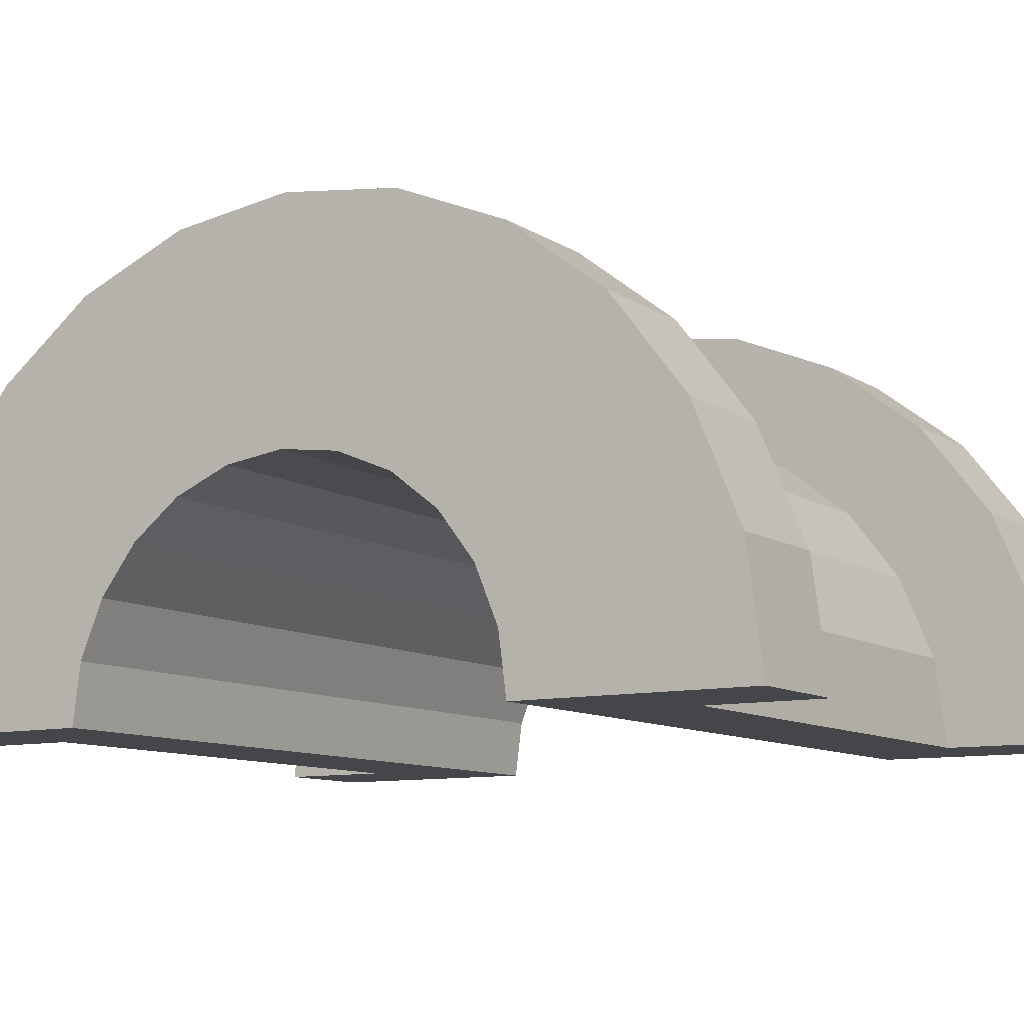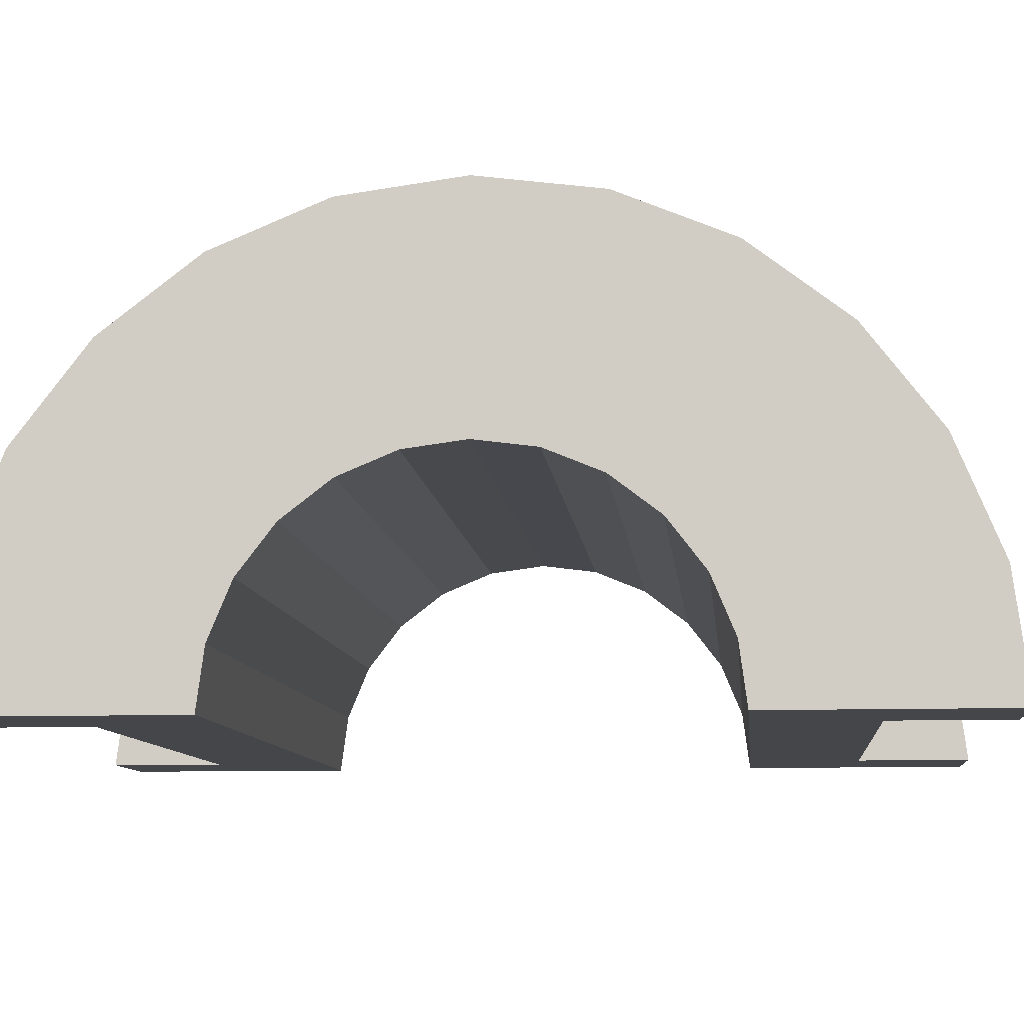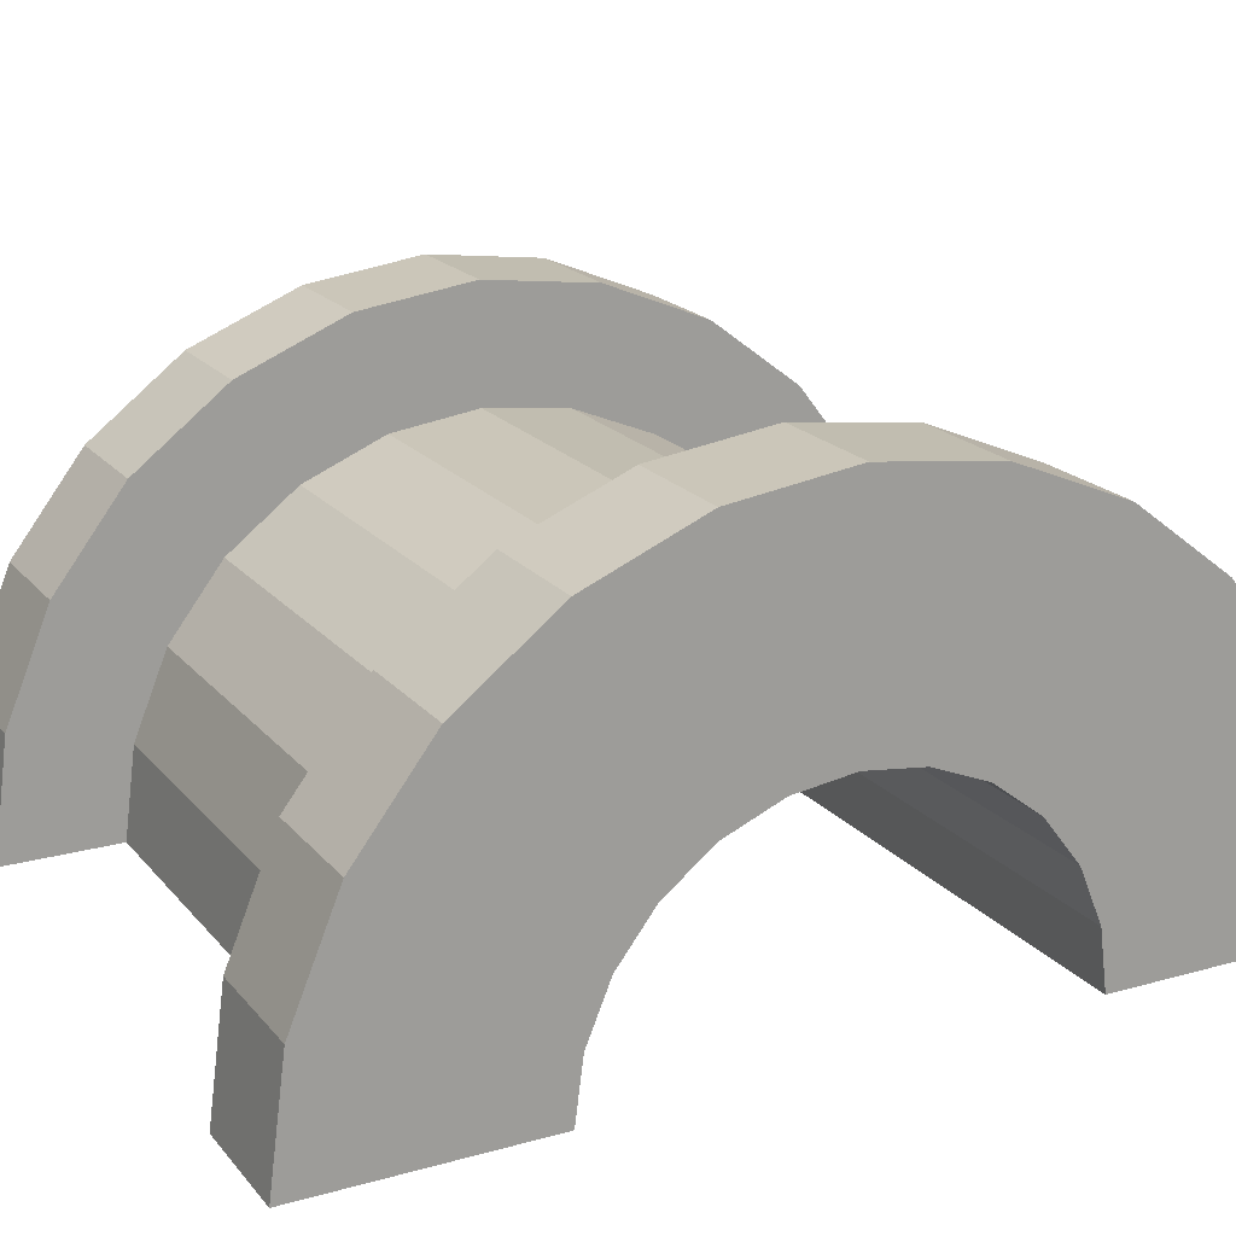
<metadata>
{"format":"obj","ext":"obj","renderer":"f3d","projection":"perspective","resolution":1024,"background":"white","views":[{"elev":-9.9,"azim":122.2,"up":"+Z"},{"elev":-9.5,"azim":-84.5,"up":"+Z"},{"elev":19.3,"azim":-117.6,"up":"+Z"}]}
</metadata>
<code>
v -0 2 3.464
v 1 1.035 3.864
v 1 2 3.464
v 1 1.035 3.864
v -0 2 3.464
v -0 1.035 3.864
v -0 -3.864 1.035
v 1 -3.464 2
v -0 -3.464 2
v 1 -3.464 2
v -0 -3.864 1.035
v 1 -3.864 1.035
v 1 4 0
v 0 4 0
v 1 4 0
v 1 3.864 1.035
v -0 3.464 2
v 1 3.464 2
v -0 3.464 2
v 1 3.864 1.035
v -0 3.864 1.035
v 1 3.464 2
v -0 2.828 2.828
v 1 2.828 2.828
v -0 2.828 2.828
v 1 3.464 2
v -0 3.464 2
v 1 -1.035 3.864
v -0 -2 3.464
v 1 -2 3.464
v -0 -2 3.464
v 1 -1.035 3.864
v -0 -1.035 3.864
v -0 -3.464 2
v 1 -2.828 2.828
v -0 -2.828 2.828
v 1 -2.828 2.828
v -0 -3.464 2
v 1 -3.464 2
v 1 -2 3.464
v -0 -2.828 2.828
v 1 -2.828 2.828
v -0 -2.828 2.828
v 1 -2 3.464
v -0 -2 3.464
v -0 1.035 3.864
v 1 0 4
v 1 1.035 3.864
v 1 0 4
v -0 1.035 3.864
v -0 0 4
v -0 2.828 2.828
v 1 2 3.464
v 1 2.828 2.828
v 1 2 3.464
v -0 2.828 2.828
v -0 2 3.464
v 1 4 0
v -0 3.864 1.035
v 1 3.864 1.035
v -0 3.864 1.035
v 1 4 0
v 0 4 0
v 1 -4 0
v 0 -4 0
v 1 -4 0
v -0 -3.864 1.035
v 1 -4 0
v 1 -3.864 1.035
v 1 -4 0
v -0 -3.864 1.035
v 0 -4 0
v 1 0 4
v -0 -1.035 3.864
v 1 -1.035 3.864
v -0 -1.035 3.864
v 1 0 4
v -0 0 4
v -0 1.932 0.5176
v -0 3.864 1.035
v 0 4 0
v -0 3.864 1.035
v -0 1.932 0.5176
v -0 3.464 2
v -0 1.932 0.5176
v 0 4 0
v 0 2 0
v -0 1.732 1
v -0 3.464 2
v -0 1.932 0.5176
v -0 3.464 2
v -0 1.732 1
v -0 2.828 2.828
v -0 1.414 1.414
v -0 2.828 2.828
v -0 1.732 1
v -0 2.828 2.828
v -0 1.414 1.414
v -0 2 3.464
v -0 1 1.732
v -0 2 3.464
v -0 1.414 1.414
v -0 2 3.464
v -0 1 1.732
v -0 1.035 3.864
v -0 0.5176 1.932
v -0 1.035 3.864
v -0 1 1.732
v -0 0 2
v -0 1.035 3.864
v -0 0.5176 1.932
v -0 0 2
v -0 0 4
v -0 1.035 3.864
v -0 -0.5176 1.932
v -0 0 4
v -0 0 2
v -0 -1.035 3.864
v -0 -0.5176 1.932
v -0 -1 1.732
v -0 -0.5176 1.932
v -0 -1.035 3.864
v -0 0 4
v -0 -2 3.464
v -0 -1 1.732
v -0 -1.414 1.414
v -0 -2.828 2.828
v -0 -1.414 1.414
v -0 -1.732 1
v -0 -3.464 2
v -0 -1.732 1
v -0 -1.932 0.5176
v -0 -1 1.732
v -0 -2 3.464
v -0 -1.035 3.864
v -0 -3.864 1.035
v -0 -1.932 0.5176
v 0 -2 0
v -0 -1.414 1.414
v -0 -2.828 2.828
v -0 -2 3.464
v -0 -1.732 1
v -0 -3.464 2
v -0 -2.828 2.828
v -0 -1.932 0.5176
v -0 -3.864 1.035
v -0 -3.464 2
v -0 -3.864 1.035
v 0 -2 0
v 0 -4 0
v 1 3.864 1.035
v 1 2.898 0.7765
v 1 3 0
v 1 2.598 1.5
v 1 3.464 2
v 1 2.828 2.828
v 1 3.464 2
v 1 2.598 1.5
v 1 2.898 0.7765
v 1 2.828 2.828
v 1 2.121 2.121
v 1 2.598 1.5
v 1 2 3.464
v 1 2.121 2.121
v 1 2.828 2.828
v 1 2 3.464
v 1 1.5 2.598
v 1 2.121 2.121
v 1 1.035 3.864
v 1 1.5 2.598
v 1 2 3.464
v 1 1.035 3.864
v 1 0.7765 2.898
v 1 1.5 2.598
v 1 0 4
v 1 0.7765 2.898
v 1 1.035 3.864
v 1 0 4
v 1 0 3
v 1 0.7765 2.898
v 1 0 4
v 1 -0.7765 2.898
v 1 0 3
v 1 -1.035 3.864
v 1 -0.7765 2.898
v 1 0 4
v 1 -1.035 3.864
v 1 -1.5 2.598
v 1 -0.7765 2.898
v 1 -2 3.464
v 1 -1.5 2.598
v 1 -1.035 3.864
v 1 -2 3.464
v 1 -2.121 2.121
v 1 -1.5 2.598
v 1 -2.828 2.828
v 1 -2.121 2.121
v 1 -2 3.464
v 1 -2.121 2.121
v 1 -2.828 2.828
v 1 -2.598 1.5
v 1 -3.464 2
v 1 -2.598 1.5
v 1 -2.828 2.828
v 1 -2.598 1.5
v 1 -3.464 2
v 1 -2.898 0.7765
v 1 -3.864 1.035
v 1 -2.898 0.7765
v 1 -3.464 2
v 1 -2.898 0.7765
v 1 -3.864 1.035
v 1 -3 0
v 1 -4 0
v 1 -3 0
v 1 -3.864 1.035
v 1 -3 0
v 1 -4 0
v 1 -3 0
v 1 -3 0
v 1 -4 0
v 1 -4 0
v 1 3 0
v 1 4 0
v 1 3.864 1.035
v 1 2.898 0.7765
v 1 3.864 1.035
v 1 3.464 2
v 1 4 0
v 1 3 0
v 1 4 0
v 1 4 0
v 1 3 0
v 1 3 0
v 6.497 0 2
v -0 0.5176 1.932
v 6.497 0.5176 1.932
v -0 0.5176 1.932
v 6.497 0 2
v -0 0 2
v 6.497 2 0
v 6.497 2 0
v 0 2 0
v -0 1.732 1
v 6.497 1.414 1.414
v -0 1.414 1.414
v 6.497 1.414 1.414
v -0 1.732 1
v 6.497 1.732 1
v -0 1.932 0.5176
v 6.497 2 0
v 6.497 1.932 0.5176
v 6.497 2 0
v -0 1.932 0.5176
v 0 2 0
v -0 -0.5176 1.932
v 6.497 0 2
v 6.497 -0.5176 1.932
v 6.497 0 2
v -0 -0.5176 1.932
v -0 0 2
v 6.497 1 1.732
v -0 1.414 1.414
v 6.497 1.414 1.414
v -0 1.414 1.414
v 6.497 1 1.732
v -0 1 1.732
v 6.497 0.5176 1.932
v -0 1 1.732
v 6.497 1 1.732
v -0 1 1.732
v 6.497 0.5176 1.932
v -0 0.5176 1.932
v -0 1.932 0.5176
v 6.497 1.732 1
v -0 1.732 1
v 6.497 1.732 1
v -0 1.932 0.5176
v 6.497 1.932 0.5176
v 6.497 -2 0
v 6.497 -2 0
v 0 -2 0
v 6.497 -1.732 1
v -0 -1.414 1.414
v 6.497 -1.414 1.414
v -0 -1.414 1.414
v 6.497 -1.732 1
v -0 -1.732 1
v 6.497 -2 0
v -0 -1.932 0.5176
v 6.497 -1.932 0.5176
v -0 -1.932 0.5176
v 6.497 -2 0
v 0 -2 0
v -0 -1 1.732
v 6.497 -0.5176 1.932
v 6.497 -1 1.732
v 6.497 -0.5176 1.932
v -0 -1 1.732
v -0 -0.5176 1.932
v 6.497 -1.932 0.5176
v -0 -1.732 1
v 6.497 -1.732 1
v -0 -1.732 1
v 6.497 -1.932 0.5176
v -0 -1.932 0.5176
v -0 -1.414 1.414
v 6.497 -1 1.732
v 6.497 -1.414 1.414
v 6.497 -1 1.732
v -0 -1.414 1.414
v -0 -1 1.732
v 1 1.5 2.598
v 5.497 0.7765 2.898
v 5.497 1.5 2.598
v 5.497 0.7765 2.898
v 1 1.5 2.598
v 1 0.7765 2.898
v 1 -2.898 0.7765
v 5.497 -2.598 1.5
v 1 -2.598 1.5
v 5.497 -2.598 1.5
v 1 -2.898 0.7765
v 5.497 -2.898 0.7765
v 5.497 3 0
v 1 3 0
v 5.497 3 0
v 1 3 0
v 5.497 3 0
v 1 3 0
v 5.497 2.898 0.7765
v 1 2.598 1.5
v 5.497 2.598 1.5
v 1 2.598 1.5
v 5.497 2.898 0.7765
v 1 2.898 0.7765
v 5.497 2.598 1.5
v 1 2.121 2.121
v 5.497 2.121 2.121
v 1 2.121 2.121
v 5.497 2.598 1.5
v 1 2.598 1.5
v 1 -0.7765 2.898
v 5.497 -1.5 2.598
v 5.497 -0.7765 2.898
v 5.497 -1.5 2.598
v 1 -0.7765 2.898
v 1 -1.5 2.598
v 1 -2.598 1.5
v 5.497 -2.121 2.121
v 1 -2.121 2.121
v 5.497 -2.121 2.121
v 1 -2.598 1.5
v 5.497 -2.598 1.5
v 1 -1.5 2.598
v 5.497 -2.121 2.121
v 5.497 -1.5 2.598
v 5.497 -2.121 2.121
v 1 -1.5 2.598
v 1 -2.121 2.121
v 1 0.7765 2.898
v 5.497 0 3
v 5.497 0.7765 2.898
v 5.497 0 3
v 1 0.7765 2.898
v 1 0 3
v 1 2.121 2.121
v 5.497 1.5 2.598
v 5.497 2.121 2.121
v 5.497 1.5 2.598
v 1 2.121 2.121
v 1 1.5 2.598
v 5.497 3 0
v 1 2.898 0.7765
v 5.497 2.898 0.7765
v 1 2.898 0.7765
v 5.497 3 0
v 1 3 0
v 1 -3 0
v 5.497 -3 0
v 1 -3 0
v 5.497 -3 0
v 1 -3 0
v 5.497 -3 0
v 1 -2.898 0.7765
v 5.497 -3 0
v 5.497 -2.898 0.7765
v 5.497 -3 0
v 1 -2.898 0.7765
v 1 -3 0
v 1 0 3
v 5.497 -0.7765 2.898
v 5.497 0 3
v 5.497 -0.7765 2.898
v 1 0 3
v 1 -0.7765 2.898
v 5.497 2 3.464
v 6.497 1.035 3.864
v 6.497 2 3.464
v 6.497 1.035 3.864
v 5.497 2 3.464
v 5.497 1.035 3.864
v 5.497 -3.864 1.035
v 6.497 -3.464 2
v 5.497 -3.464 2
v 6.497 -3.464 2
v 5.497 -3.864 1.035
v 6.497 -3.864 1.035
v 6.497 4 0
v 5.497 4 0
v 6.497 4 0
v 5.497 4 0
v 6.497 4 0
v 5.497 4 0
v 6.497 3.864 1.035
v 5.497 3.464 2
v 6.497 3.464 2
v 5.497 3.464 2
v 6.497 3.864 1.035
v 5.497 3.864 1.035
v 6.497 3.464 2
v 5.497 2.828 2.828
v 6.497 2.828 2.828
v 5.497 2.828 2.828
v 6.497 3.464 2
v 5.497 3.464 2
v 5.497 -1.035 3.864
v 6.497 -2 3.464
v 6.497 -1.035 3.864
v 6.497 -2 3.464
v 5.497 -1.035 3.864
v 5.497 -2 3.464
v 5.497 -3.464 2
v 6.497 -2.828 2.828
v 5.497 -2.828 2.828
v 6.497 -2.828 2.828
v 5.497 -3.464 2
v 6.497 -3.464 2
v 5.497 -2 3.464
v 6.497 -2.828 2.828
v 6.497 -2 3.464
v 6.497 -2.828 2.828
v 5.497 -2 3.464
v 5.497 -2.828 2.828
v 5.497 1.035 3.864
v 6.497 0 4
v 6.497 1.035 3.864
v 6.497 0 4
v 5.497 1.035 3.864
v 5.497 0 4
v 5.497 2.828 2.828
v 6.497 2 3.464
v 6.497 2.828 2.828
v 6.497 2 3.464
v 5.497 2.828 2.828
v 5.497 2 3.464
v 6.497 4 0
v 5.497 3.864 1.035
v 6.497 3.864 1.035
v 5.497 3.864 1.035
v 6.497 4 0
v 5.497 4 0
v 5.497 -4 0
v 6.497 -4 0
v 5.497 -4 0
v 6.497 -4 0
v 5.497 -4 0
v 6.497 -4 0
v 5.497 -3.864 1.035
v 6.497 -4 0
v 6.497 -3.864 1.035
v 6.497 -4 0
v 5.497 -3.864 1.035
v 5.497 -4 0
v 5.497 0 4
v 6.497 -1.035 3.864
v 6.497 0 4
v 6.497 -1.035 3.864
v 5.497 0 4
v 5.497 -1.035 3.864
v 5.497 -4 0
v 5.497 -3 0
v 5.497 -3 0
v 5.497 -3 0
v 5.497 -3.864 1.035
v 5.497 -3.464 2
v 5.497 -4 0
v 5.497 -3 0
v 5.497 -4 0
v 5.497 -3 0
v 5.497 -4 0
v 5.497 -3.864 1.035
v 5.497 3 0
v 5.497 4 0
v 5.497 4 0
v 5.497 4 0
v 5.497 2.898 0.7765
v 5.497 3.864 1.035
v 5.497 3 0
v 5.497 4 0
v 5.497 3 0
v 5.497 4 0
v 5.497 3 0
v 5.497 2.898 0.7765
v 5.497 3.864 1.035
v 5.497 2.898 0.7765
v 5.497 3.464 2
v 5.497 2.598 1.5
v 5.497 3.464 2
v 5.497 2.898 0.7765
v 5.497 3.464 2
v 5.497 2.598 1.5
v 5.497 2.828 2.828
v 5.497 2.121 2.121
v 5.497 2.828 2.828
v 5.497 2.598 1.5
v 5.497 2.121 2.121
v 5.497 2 3.464
v 5.497 2.828 2.828
v 5.497 1.5 2.598
v 5.497 2 3.464
v 5.497 2.121 2.121
v 5.497 1.5 2.598
v 5.497 1.035 3.864
v 5.497 2 3.464
v 5.497 0.7765 2.898
v 5.497 1.035 3.864
v 5.497 1.5 2.598
v 5.497 0 3
v 5.497 1.035 3.864
v 5.497 0.7765 2.898
v 5.497 0 3
v 5.497 0 4
v 5.497 1.035 3.864
v 5.497 -0.7765 2.898
v 5.497 0 4
v 5.497 0 3
v 5.497 -0.7765 2.898
v 5.497 -1.035 3.864
v 5.497 0 4
v 5.497 -1.5 2.598
v 5.497 -1.035 3.864
v 5.497 -0.7765 2.898
v 5.497 -1.5 2.598
v 5.497 -2 3.464
v 5.497 -1.035 3.864
v 5.497 -2.121 2.121
v 5.497 -2 3.464
v 5.497 -1.5 2.598
v 5.497 -2.828 2.828
v 5.497 -2.121 2.121
v 5.497 -2.598 1.5
v 5.497 -2.121 2.121
v 5.497 -2.828 2.828
v 5.497 -2 3.464
v 5.497 -3.464 2
v 5.497 -2.598 1.5
v 5.497 -2.898 0.7765
v 5.497 -3.464 2
v 5.497 -2.898 0.7765
v 5.497 -3 0
v 5.497 -2.598 1.5
v 5.497 -3.464 2
v 5.497 -2.828 2.828
v 6.497 1.414 1.414
v 6.497 2.828 2.828
v 6.497 2 3.464
v 6.497 2.828 2.828
v 6.497 1.932 0.5176
v 6.497 2 0
v 6.497 2.828 2.828
v 6.497 1.732 1
v 6.497 1.932 0.5176
v 6.497 2.828 2.828
v 6.497 1.414 1.414
v 6.497 1.732 1
v 6.497 1 1.732
v 6.497 2 3.464
v 6.497 1.035 3.864
v 6.497 2 3.464
v 6.497 1 1.732
v 6.497 1.414 1.414
v 6.497 1.035 3.864
v 6.497 0.5176 1.932
v 6.497 1 1.732
v 6.497 0 4
v 6.497 0.5176 1.932
v 6.497 1.035 3.864
v 6.497 0 4
v 6.497 0 2
v 6.497 0.5176 1.932
v 6.497 0 4
v 6.497 -0.5176 1.932
v 6.497 0 2
v 6.497 -1.035 3.864
v 6.497 -0.5176 1.932
v 6.497 0 4
v 6.497 -0.5176 1.932
v 6.497 -1.035 3.864
v 6.497 -1 1.732
v 6.497 -2 3.464
v 6.497 -1 1.732
v 6.497 -1.035 3.864
v 6.497 -1 1.732
v 6.497 -2 3.464
v 6.497 -1.414 1.414
v 6.497 -2.828 2.828
v 6.497 -1.414 1.414
v 6.497 -2 3.464
v 6.497 -1.414 1.414
v 6.497 -2.828 2.828
v 6.497 -1.732 1
v 6.497 -3.464 2
v 6.497 -1.732 1
v 6.497 -2.828 2.828
v 6.497 -1.732 1
v 6.497 -3.464 2
v 6.497 -1.932 0.5176
v 6.497 -3.864 1.035
v 6.497 -1.932 0.5176
v 6.497 -3.464 2
v 6.497 -1.932 0.5176
v 6.497 -3.864 1.035
v 6.497 -2 0
v 6.497 -4 0
v 6.497 -2 0
v 6.497 -3.864 1.035
v 6.497 -2 0
v 6.497 -4 0
v 6.497 -2 0
v 6.497 -2 0
v 6.497 -4 0
v 6.497 -4 0
v 6.497 2 0
v 6.497 4 0
v 6.497 3.864 1.035
v 6.497 2 0
v 6.497 3.864 1.035
v 6.497 3.464 2
v 6.497 2 0
v 6.497 3.464 2
v 6.497 2.828 2.828
v 6.497 4 0
v 6.497 2 0
v 6.497 4 0
v 6.497 4 0
v 6.497 2 0
v 6.497 2 0
v 6.497 2 0
v 5.497 3 0
v 6.497 4 0
v 6.497 2 0
v 1 3 0
v 5.497 3 0
v 0 2 0
v 1 3 0
v 6.497 2 0
v 0 4 0
v 1 3 0
v 0 2 0
v 1 3 0
v 0 4 0
v 1 4 0
v 6.497 4 0
v 5.497 3 0
v 5.497 4 0
v 1 -4 0
v 0 -4 0
v 1 -3 0
v 5.497 -3 0
v 6.497 -4 0
v 5.497 -4 0
v 6.497 -4 0
v 5.497 -3 0
v 6.497 -2 0
v 1 -3 0
v 6.497 -2 0
v 5.497 -3 0
v 1 -3 0
v 0 -2 0
v 6.497 -2 0
v 0 -2 0
v 1 -3 0
v 0 -4 0
f 1 2 3
f 4 5 6
f 7 8 9
f 10 11 12
f 13 14 15
f 16 17 18
f 19 20 21
f 22 23 24
f 25 26 27
f 28 29 30
f 31 32 33
f 34 35 36
f 37 38 39
f 40 41 42
f 43 44 45
f 46 47 48
f 49 50 51
f 52 53 54
f 55 56 57
f 58 59 60
f 61 62 63
f 64 65 66
f 67 68 69
f 70 71 72
f 73 74 75
f 76 77 78
f 79 80 81
f 82 83 84
f 85 86 87
f 88 89 90
f 91 92 93
f 94 95 96
f 97 98 99
f 100 101 102
f 103 104 105
f 106 107 108
f 109 110 111
f 112 113 114
f 115 116 117
f 118 119 120
f 121 122 123
f 124 125 126
f 127 128 129
f 130 131 132
f 133 134 135
f 136 137 138
f 139 140 141
f 142 143 144
f 145 146 147
f 148 149 150
f 151 152 153
f 154 155 156
f 157 158 159
f 160 161 162
f 163 164 165
f 166 167 168
f 169 170 171
f 172 173 174
f 175 176 177
f 178 179 180
f 181 182 183
f 184 185 186
f 187 188 189
f 190 191 192
f 193 194 195
f 196 197 198
f 199 200 201
f 202 203 204
f 205 206 207
f 208 209 210
f 211 212 213
f 214 215 216
f 217 218 219
f 220 221 222
f 223 224 225
f 226 227 228
f 229 230 231
f 232 233 234
f 235 236 237
f 238 239 240
f 241 242 243
f 244 245 246
f 247 248 249
f 250 251 252
f 253 254 255
f 256 257 258
f 259 260 261
f 262 263 264
f 265 266 267
f 268 269 270
f 271 272 273
f 274 275 276
f 277 278 279
f 280 281 282
f 283 284 285
f 286 287 288
f 289 290 291
f 292 293 294
f 295 296 297
f 298 299 300
f 301 302 303
f 304 305 306
f 307 308 309
f 310 311 312
f 313 314 315
f 316 317 318
f 319 320 321
f 322 323 324
f 325 326 327
f 328 329 330
f 331 332 333
f 334 335 336
f 337 338 339
f 340 341 342
f 343 344 345
f 346 347 348
f 349 350 351
f 352 353 354
f 355 356 357
f 358 359 360
f 361 362 363
f 364 365 366
f 367 368 369
f 370 371 372
f 373 374 375
f 376 377 378
f 379 380 381
f 382 383 384
f 385 386 387
f 388 389 390
f 391 392 393
f 394 395 396
f 397 398 399
f 400 401 402
f 403 404 405
f 406 407 408
f 409 410 411
f 412 413 414
f 415 416 417
f 418 419 420
f 421 422 423
f 424 425 426
f 427 428 429
f 430 431 432
f 433 434 435
f 436 437 438
f 439 440 441
f 442 443 444
f 445 446 447
f 448 449 450
f 451 452 453
f 454 455 456
f 457 458 459
f 460 461 462
f 463 464 465
f 466 467 468
f 469 470 471
f 472 473 474
f 475 476 477
f 478 479 480
f 481 482 483
f 484 485 486
f 487 488 489
f 490 491 492
f 493 494 495
f 496 497 498
f 499 500 501
f 502 503 504
f 505 506 507
f 508 509 510
f 511 512 513
f 514 515 516
f 517 518 519
f 520 521 522
f 523 524 525
f 526 527 528
f 529 530 531
f 532 533 534
f 535 536 537
f 538 539 540
f 541 542 543
f 544 545 546
f 547 548 549
f 550 551 552
f 553 554 555
f 556 557 558
f 559 560 561
f 562 563 564
f 565 566 567
f 568 569 570
f 571 572 573
f 574 575 576
f 577 578 579
f 580 581 582
f 583 584 585
f 586 587 588
f 589 590 591
f 592 593 594
f 595 596 597
f 598 599 600
f 601 602 603
f 604 605 606
f 607 608 609
f 610 611 612
f 613 614 615
f 616 617 618
f 619 620 621
f 622 623 624
f 625 626 627
f 628 629 630
f 631 632 633
f 634 635 636
f 637 638 639
f 640 641 642
f 643 644 645
f 646 647 648
f 649 650 651
f 652 653 654
f 655 656 657
f 658 659 660
f 661 662 663
f 664 665 666
f 667 668 669
f 670 671 672
f 673 674 675
f 676 677 678
f 679 680 681
f 682 683 684

</code>
